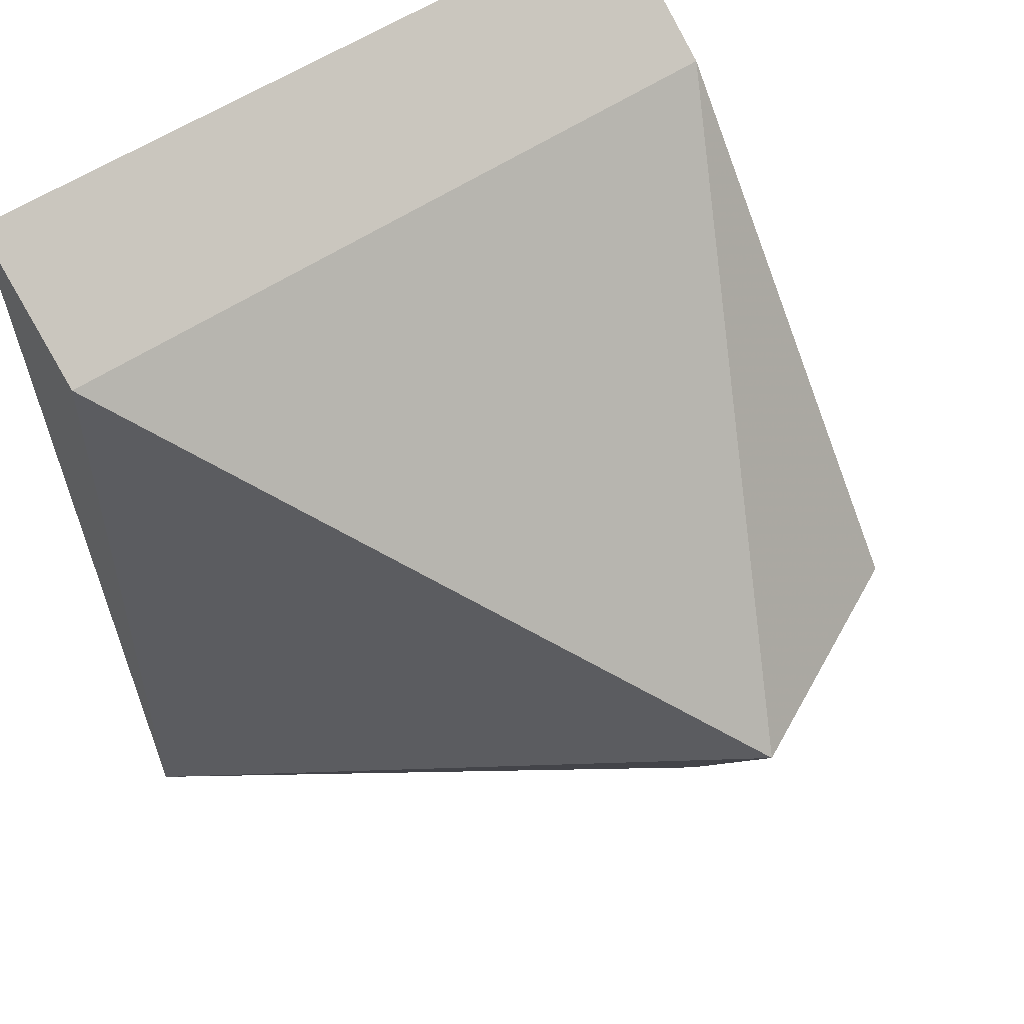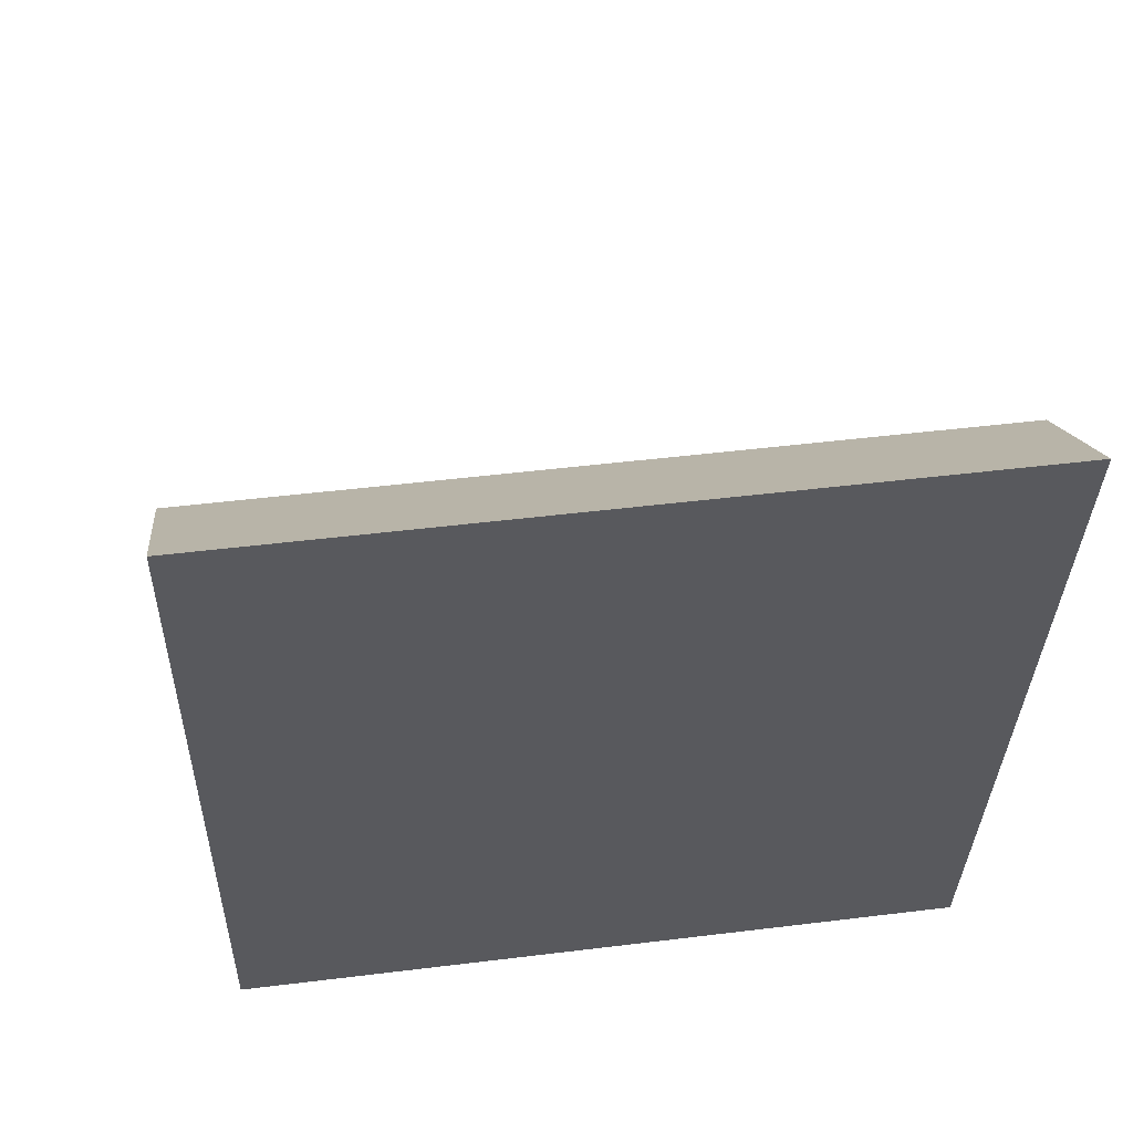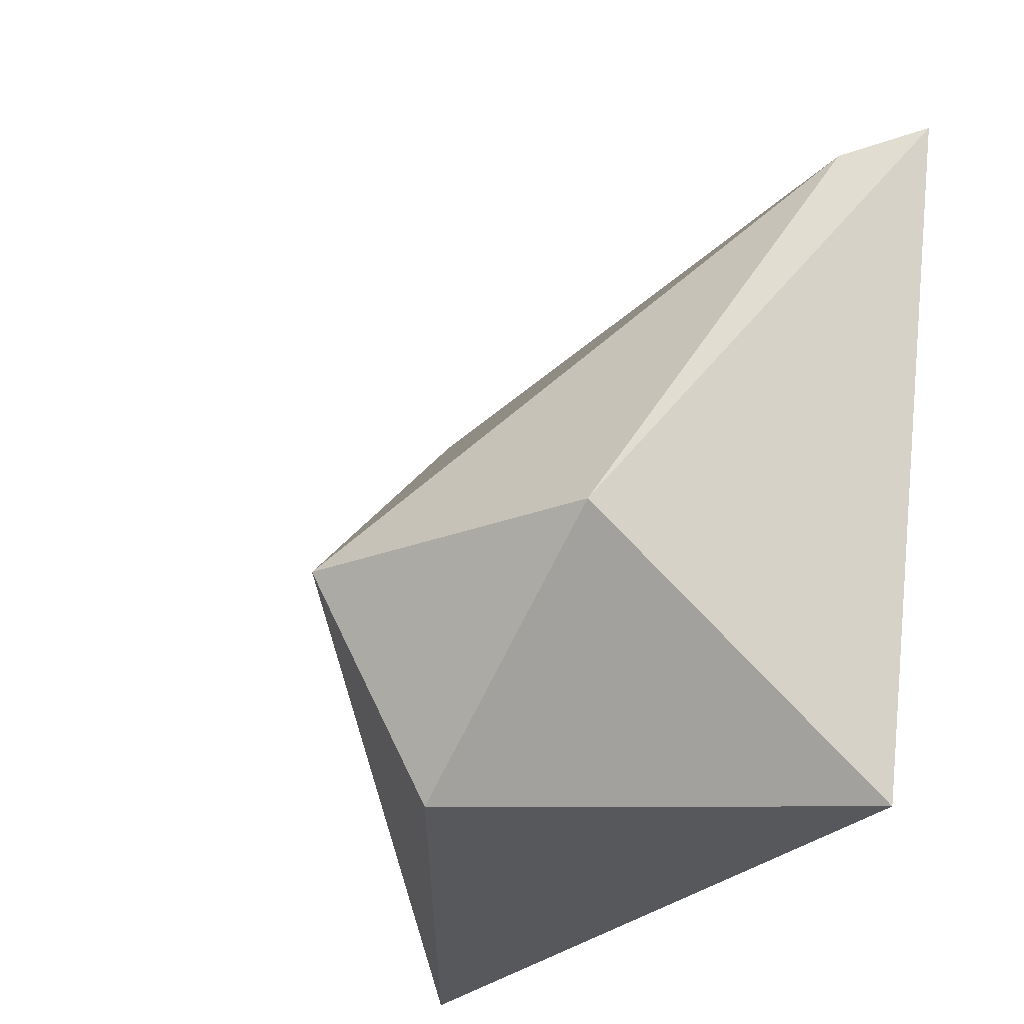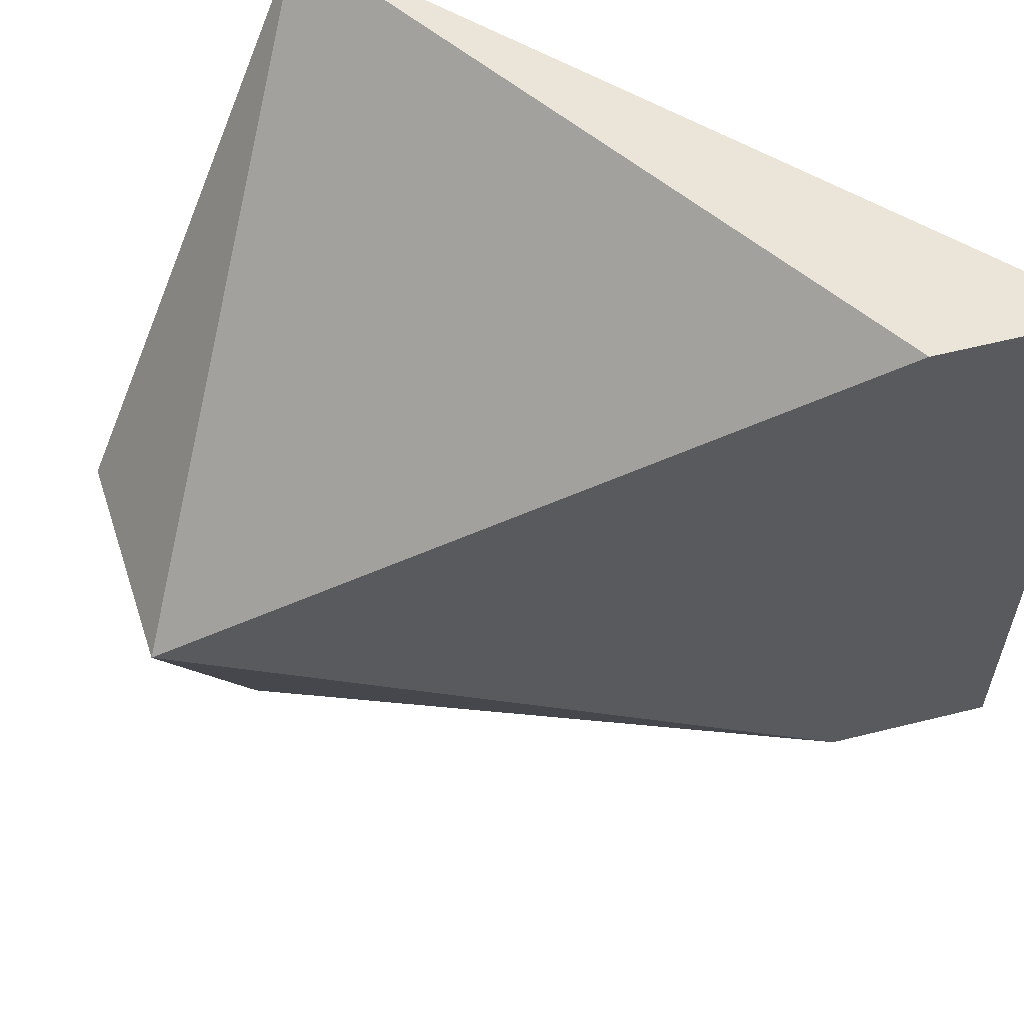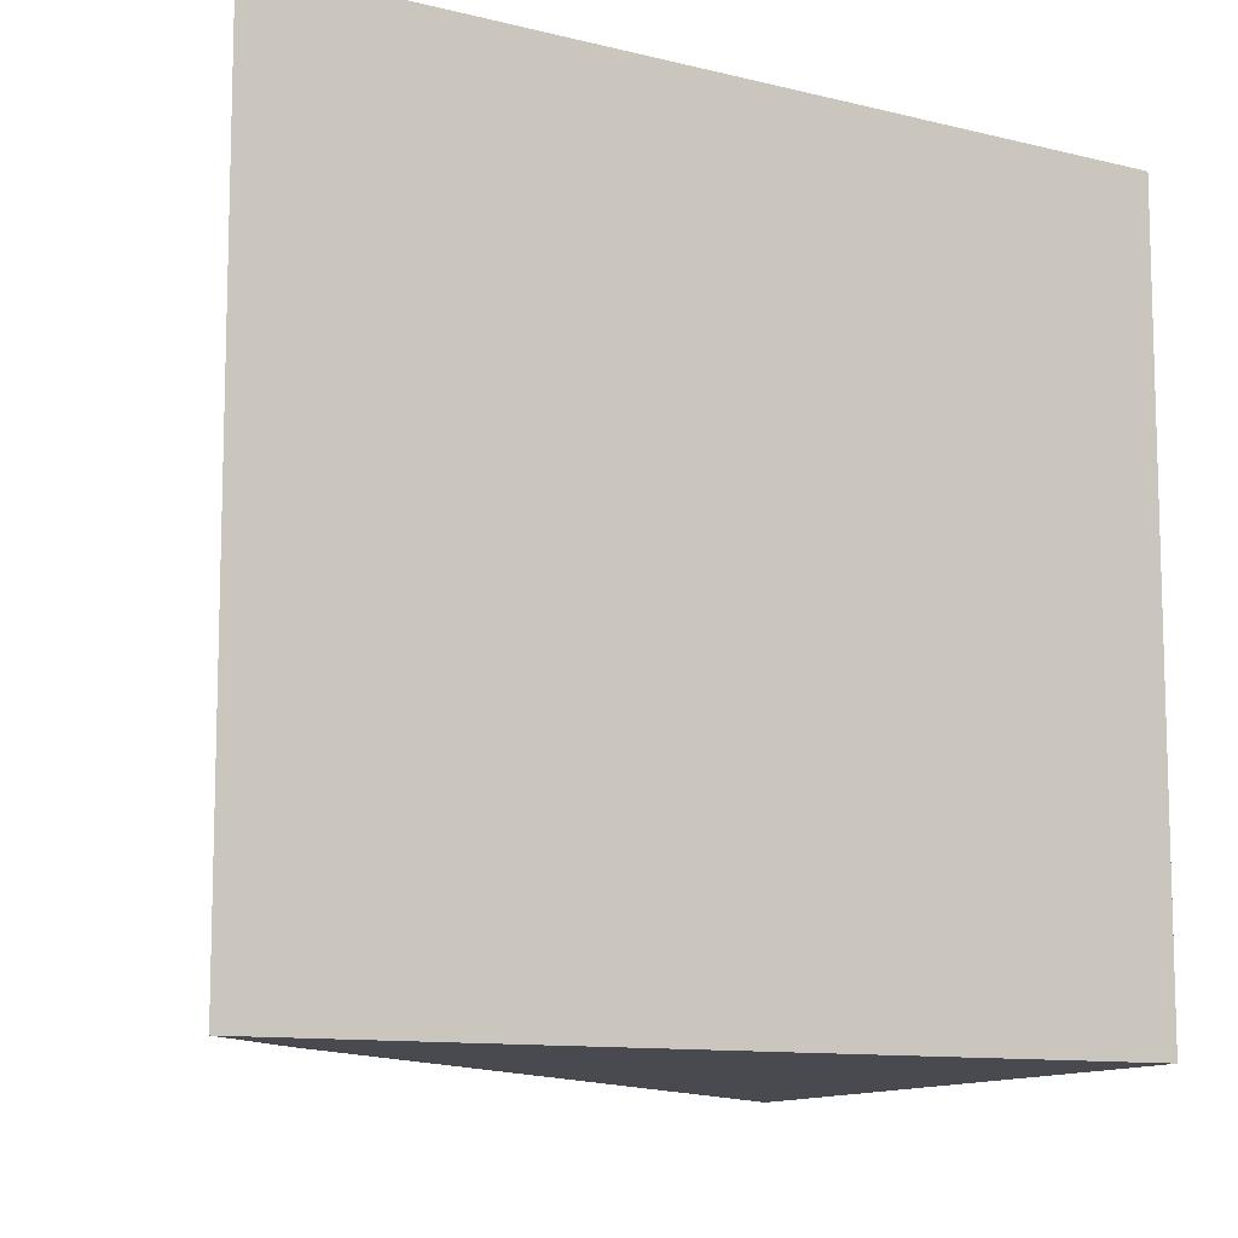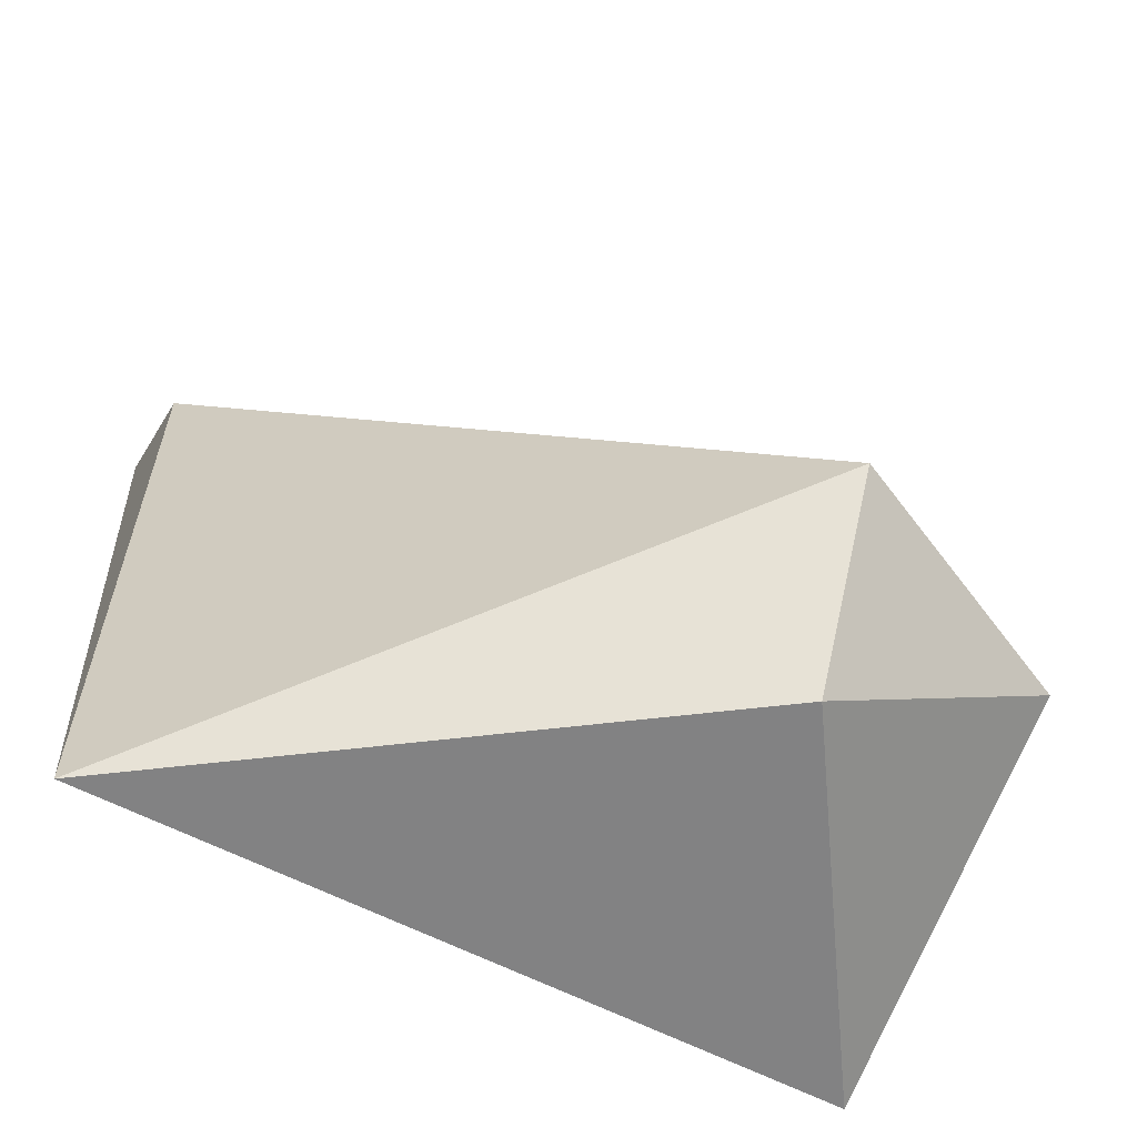
<metadata>
{"format":"obj","ext":"obj","renderer":"f3d","projection":"perspective","resolution":1024,"background":"white","views":[{"elev":54.3,"azim":53.9,"up":"+Y"},{"elev":48.8,"azim":-97.8,"up":"+Y"},{"elev":-28.6,"azim":145.2,"up":"+Y"},{"elev":59.0,"azim":130.4,"up":"+Z"},{"elev":-10.6,"azim":-112.5,"up":"+Z"},{"elev":-61.7,"azim":62.5,"up":"+Y"}]}
</metadata>
<code>
v 0.01569 0.4008 0.258
v 0.02555 0.3898 0.2475
v 0.01569 0.4008 0.2427
v 0.01277 0.4029 0.2427
v 0.01569 0.3858 0.258
v 0.01277 0.4029 0.258
v 0.01569 0.3858 0.2427
v 0.02302 0.3898 0.2422
v 0.023 0.3856 0.2474
f 1 2 3
f 5 2 1
f 6 5 1
f 6 4 5
f 6 1 3
f 6 3 4
f 7 5 4
f 8 3 2
f 8 7 4
f 8 4 3
f 9 2 5
f 9 5 7
f 9 8 2
f 9 7 8

</code>
